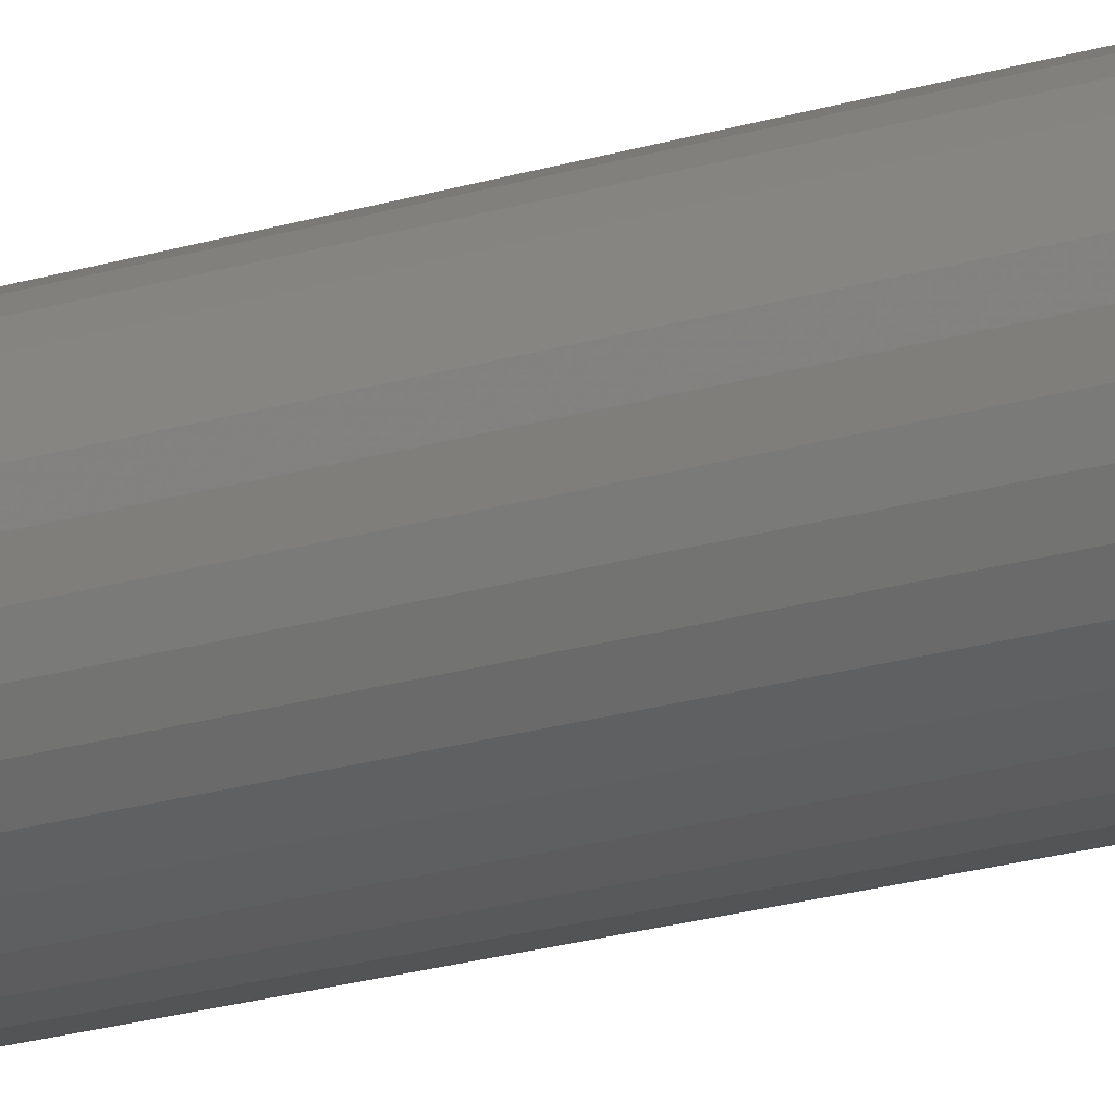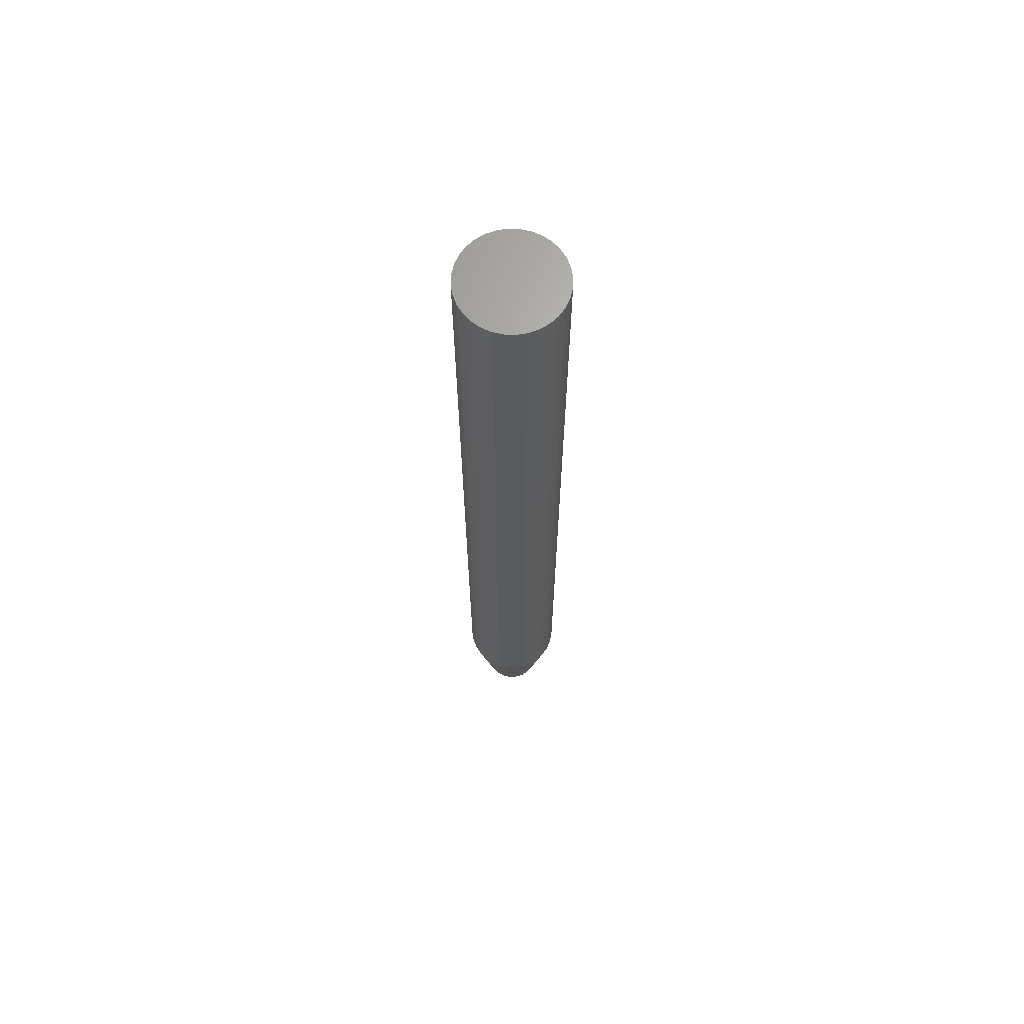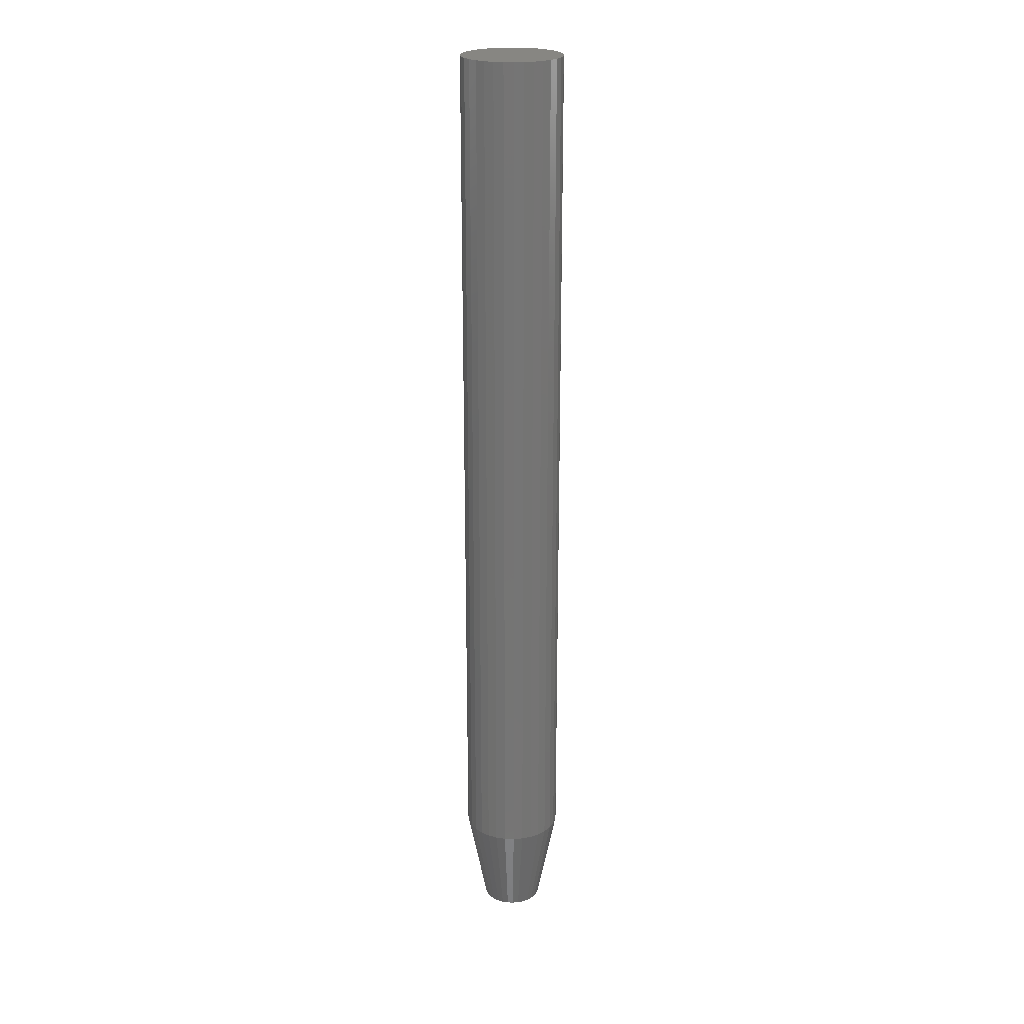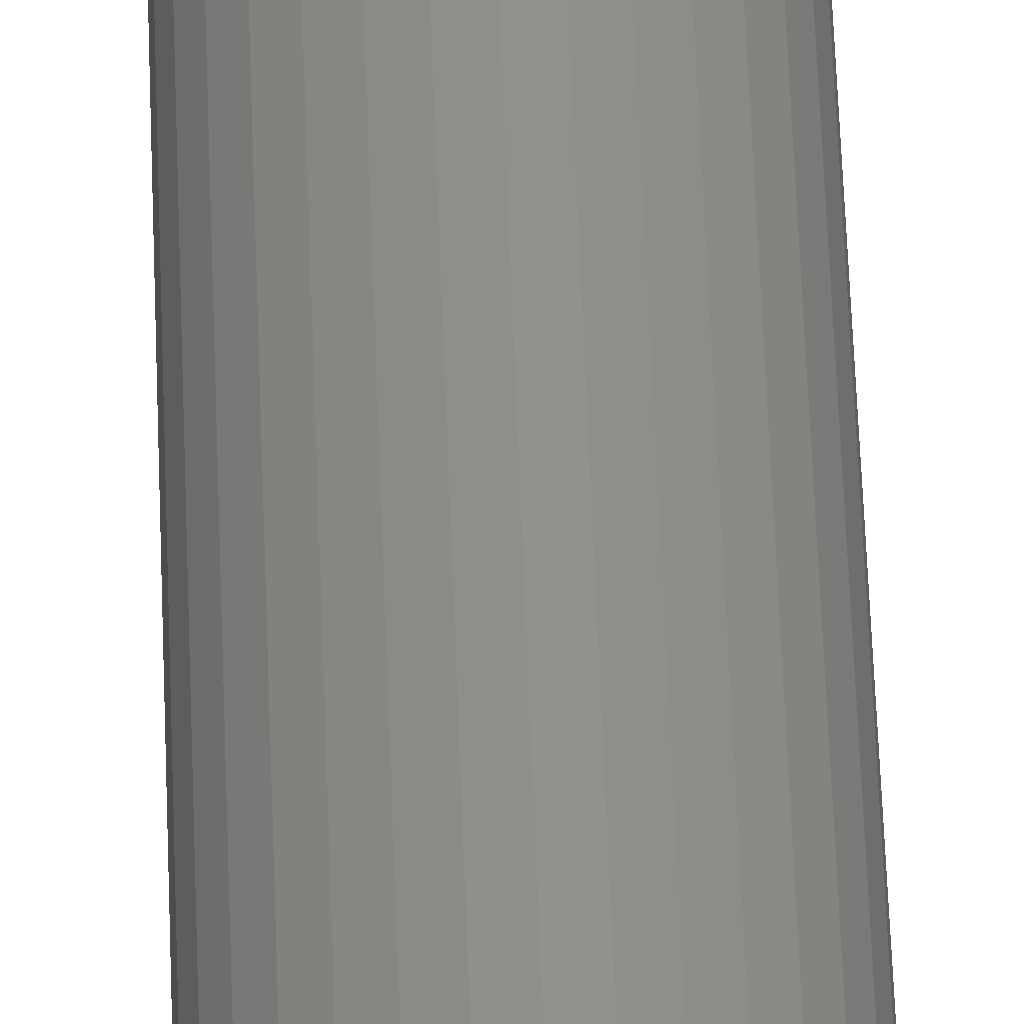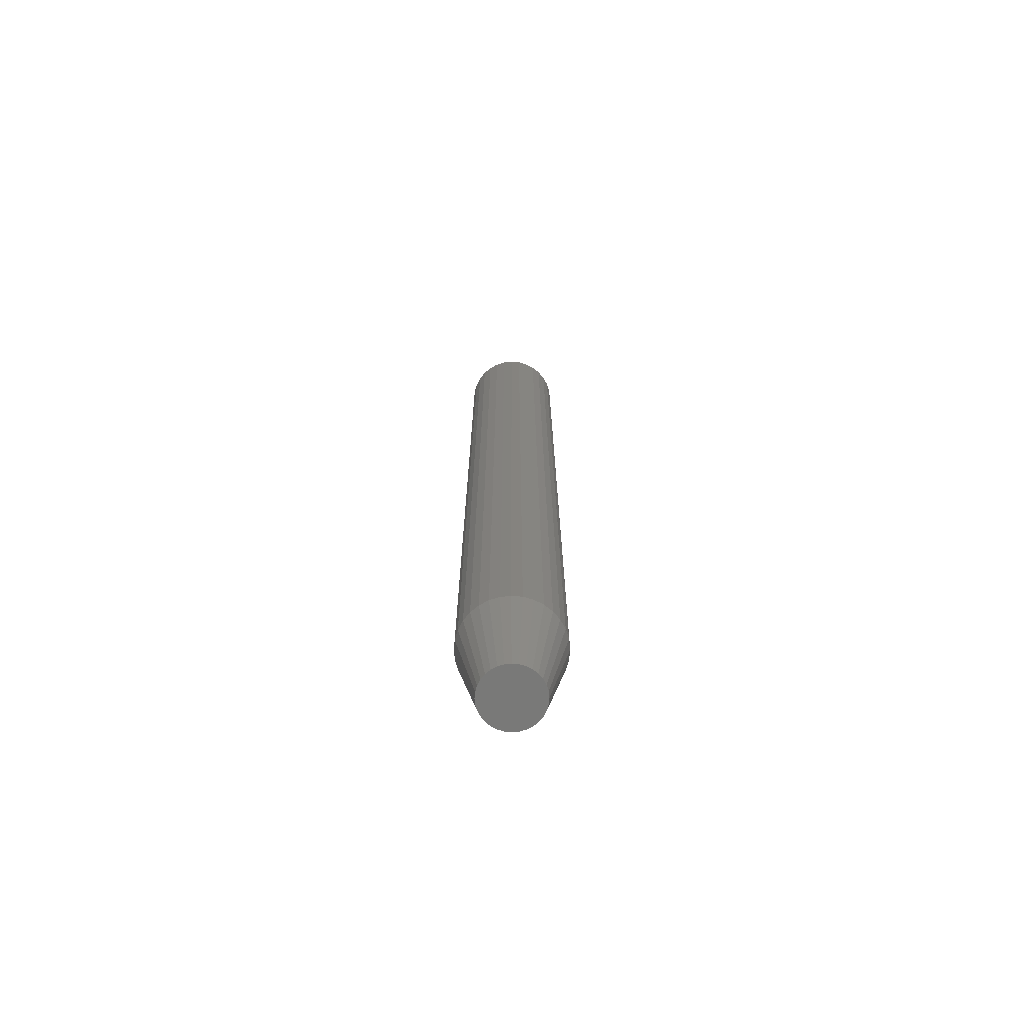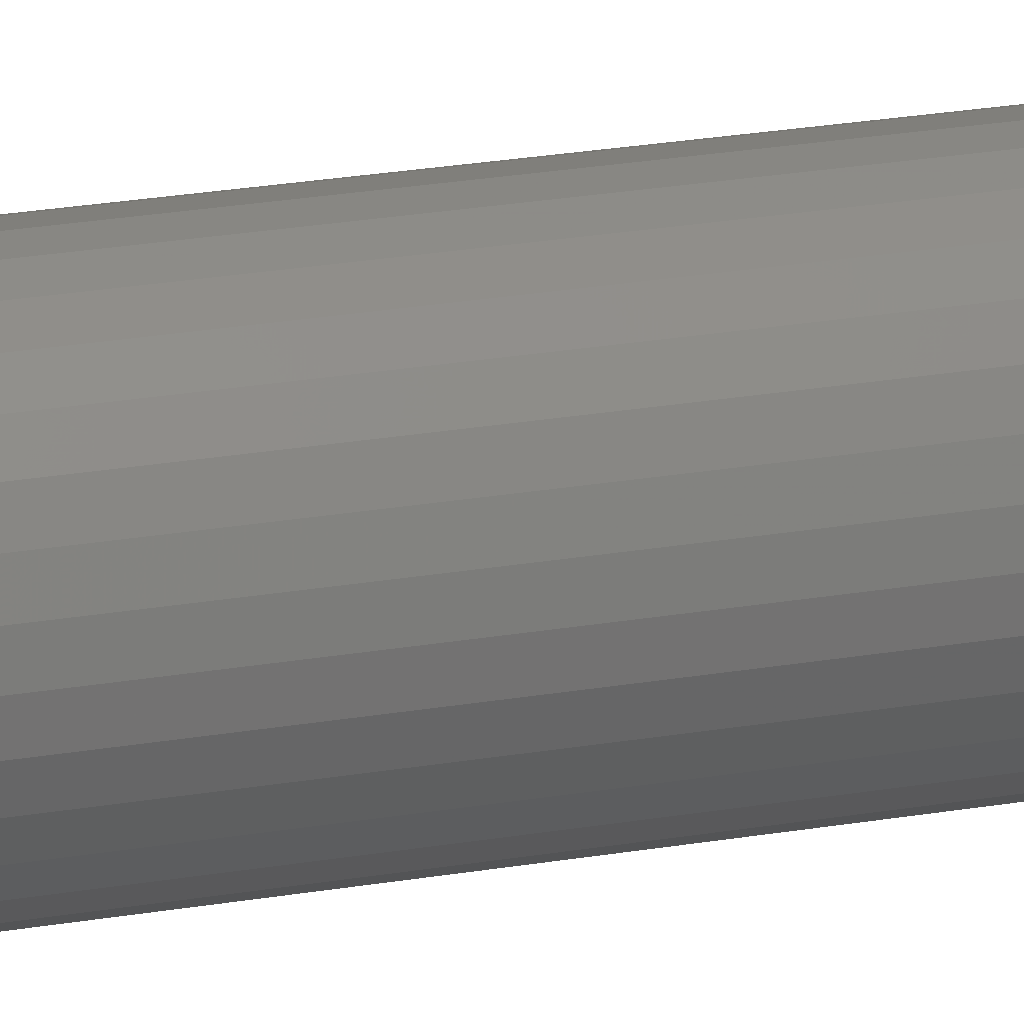
<metadata>
{"format":"stl","ext":"stl","renderer":"f3d","projection":"perspective","resolution":1024,"background":"white","views":[{"elev":-16.9,"azim":-55.6,"up":"+Z"},{"elev":66.7,"azim":-26.3,"up":"+Y"},{"elev":22.6,"azim":-24.6,"up":"+Y"},{"elev":54.0,"azim":178.0,"up":"+Z"},{"elev":-71.6,"azim":-78.1,"up":"+Y"},{"elev":18.5,"azim":69.7,"up":"+Z"}]}
</metadata>
<code>
# stl→obj: 96 verts, 188 faces
v 0.0004112 -0.75 0.02385
v -0.004241 -0.75 0.02339
v -0.008715 -0.75 0.02203
v 0.005064 -0.75 0.02339
v 0.009538 -0.75 0.02203
v -0.01284 -0.75 0.01983
v 0.01366 -0.75 0.01983
v -0.01645 -0.75 0.01686
v 0.01727 -0.75 0.01686
v -0.01942 -0.75 0.01325
v 0.02024 -0.75 0.01325
v -0.02162 -0.75 0.009126
v 0.02244 -0.75 0.009126
v -0.02298 -0.75 0.004653
v 0.0238 -0.75 0.004653
v 0.0238 -0.75 -0.004653
v -0.02162 -0.75 -0.009126
v 0.02244 -0.75 -0.009126
v -0.01942 -0.75 -0.01325
v 0.02024 -0.75 -0.01325
v -0.01645 -0.75 -0.01686
v 0.01727 -0.75 -0.01686
v -0.01284 -0.75 -0.01983
v 0.01366 -0.75 -0.01983
v -0.008715 -0.75 -0.02203
v 0.009538 -0.75 -0.02203
v -0.004241 -0.75 -0.02339
v 0.0004112 -0.75 -0.02385
v 0.005064 -0.75 -0.02339
v 0.02426 -0.75 -5.889e-18
v -0.02344 -0.75 1.296e-09
v -0.02298 -0.75 -0.004653
v 0.03988 2.465e-18 -4.834e-18
v 0.03988 -0.6719 -1.45e-17
v 0.03913 2.418e-18 -0.007701
v 0.03913 -0.6719 -0.007701
v 0.03688 2.277e-18 -0.01511
v 0.03688 -0.6719 -0.01511
v 0.03323 2.05e-18 -0.02193
v 0.03323 -0.6719 -0.02193
v 0.02832 1.743e-18 -0.02791
v 0.02832 -0.6719 -0.02791
v 0.02234 1.37e-18 -0.03282
v 0.02234 -0.6719 -0.03282
v 0.01552 9.434e-19 -0.03647
v 0.01552 -0.6719 -0.03647
v 0.008112 4.809e-19 -0.03872
v 0.008112 -0.6719 -0.03872
v 0.0004112 -2.793e-33 -0.03947
v 0.0004112 -0.6719 -0.03947
v -0.00729 -4.809e-19 -0.03872
v -0.00729 -0.6719 -0.03872
v -0.01469 -9.434e-19 -0.03647
v -0.01469 -0.6719 -0.03647
v -0.02152 -1.37e-18 -0.03282
v -0.02152 -0.6719 -0.03282
v -0.0275 -1.743e-18 -0.02791
v -0.0275 -0.6719 -0.02791
v -0.03241 -2.05e-18 -0.02193
v -0.03241 -0.6719 -0.02193
v -0.03606 -2.277e-18 -0.01511
v -0.03606 -0.6719 -0.01511
v -0.0383 -2.418e-18 -0.007701
v -0.0383 -0.6719 -0.007701
v -0.03906 -2.465e-18 4.834e-18
v -0.03906 -0.6719 4.834e-18
v -0.0383 -2.418e-18 0.007701
v -0.0383 -0.6719 0.007701
v -0.03606 -2.277e-18 0.01511
v -0.03606 -0.6719 0.01511
v -0.03241 -2.05e-18 0.02193
v -0.03241 -0.6719 0.02193
v -0.0275 -1.743e-18 0.02791
v -0.0275 -0.6719 0.02791
v -0.02152 -1.37e-18 0.03282
v -0.02152 -0.6719 0.03282
v -0.01469 -9.434e-19 0.03647
v -0.01469 -0.6719 0.03647
v -0.00729 -4.809e-19 0.03872
v -0.00729 -0.6719 0.03872
v 0.0004112 3.019e-34 0.03947
v 0.0004112 -0.6719 0.03947
v 0.008112 4.809e-19 0.03872
v 0.008112 -0.6719 0.03872
v 0.01552 9.434e-19 0.03647
v 0.01552 -0.6719 0.03647
v 0.02234 1.37e-18 0.03282
v 0.02234 -0.6719 0.03282
v 0.02832 1.743e-18 0.02791
v 0.02832 -0.6719 0.02791
v 0.03323 2.05e-18 0.02193
v 0.03323 -0.6719 0.02193
v 0.03688 2.277e-18 0.01511
v 0.03688 -0.6719 0.01511
v 0.03913 2.418e-18 0.007701
v 0.03913 -0.6719 0.007701
f 1 2 3
f 4 1 3
f 4 3 5
f 5 3 6
f 5 6 7
f 7 6 8
f 7 8 9
f 9 8 10
f 9 10 11
f 11 10 12
f 11 12 13
f 13 12 14
f 13 14 15
f 16 17 18
f 18 17 19
f 18 19 20
f 20 19 21
f 20 21 22
f 22 21 23
f 22 23 24
f 24 23 25
f 24 25 26
f 26 25 27
f 26 27 28
f 26 28 29
f 15 14 30
f 30 14 31
f 30 31 16
f 16 31 32
f 16 32 17
f 33 34 35
f 35 34 36
f 35 36 37
f 37 36 38
f 37 38 39
f 39 38 40
f 39 40 41
f 41 40 42
f 41 42 43
f 43 42 44
f 43 44 45
f 45 44 46
f 45 46 47
f 47 46 48
f 47 48 49
f 49 48 50
f 49 50 51
f 51 50 52
f 51 52 53
f 53 52 54
f 53 54 55
f 55 54 56
f 55 56 57
f 57 56 58
f 57 58 59
f 59 58 60
f 59 60 61
f 61 60 62
f 61 62 63
f 63 62 64
f 63 64 65
f 65 64 66
f 65 66 67
f 67 66 68
f 67 68 69
f 69 68 70
f 69 70 71
f 71 70 72
f 71 72 73
f 73 72 74
f 73 74 75
f 75 74 76
f 75 76 77
f 77 76 78
f 77 78 79
f 79 78 80
f 79 80 81
f 81 80 82
f 81 82 83
f 83 82 84
f 83 84 85
f 85 84 86
f 85 86 87
f 87 86 88
f 87 88 89
f 89 88 90
f 89 90 91
f 91 90 92
f 91 92 93
f 93 92 94
f 93 94 95
f 95 94 96
f 95 96 33
f 33 96 34
f 82 4 84
f 84 4 5
f 84 5 86
f 86 5 7
f 86 7 88
f 88 7 9
f 88 9 90
f 90 9 11
f 90 11 92
f 92 11 13
f 92 13 94
f 94 13 15
f 94 15 96
f 96 15 30
f 96 30 34
f 4 82 1
f 1 82 80
f 1 80 2
f 2 80 78
f 2 78 3
f 3 78 76
f 3 76 6
f 6 76 74
f 6 74 8
f 8 74 72
f 8 72 10
f 10 72 70
f 10 70 12
f 12 70 68
f 12 68 14
f 14 68 66
f 14 66 31
f 50 27 52
f 52 27 25
f 52 25 54
f 54 25 23
f 54 23 56
f 56 23 21
f 56 21 58
f 58 21 19
f 58 19 60
f 60 19 17
f 60 17 62
f 62 17 32
f 62 32 64
f 64 32 31
f 64 31 66
f 27 50 28
f 28 50 48
f 28 48 29
f 29 48 46
f 29 46 26
f 26 46 44
f 26 44 24
f 24 44 42
f 24 42 22
f 22 42 40
f 22 40 20
f 20 40 38
f 20 38 18
f 18 38 36
f 18 36 16
f 16 36 34
f 16 34 30
f 77 79 81
f 77 81 83
f 85 77 83
f 75 77 85
f 87 75 85
f 73 75 87
f 89 73 87
f 71 73 89
f 91 71 89
f 69 71 91
f 93 69 91
f 67 69 93
f 95 67 93
f 37 61 35
f 59 61 37
f 39 59 37
f 57 59 39
f 41 57 39
f 55 57 41
f 43 55 41
f 53 55 43
f 45 53 43
f 51 53 45
f 49 51 45
f 47 49 45
f 61 63 35
f 35 63 65
f 35 65 33
f 33 65 67
f 33 67 95

</code>
